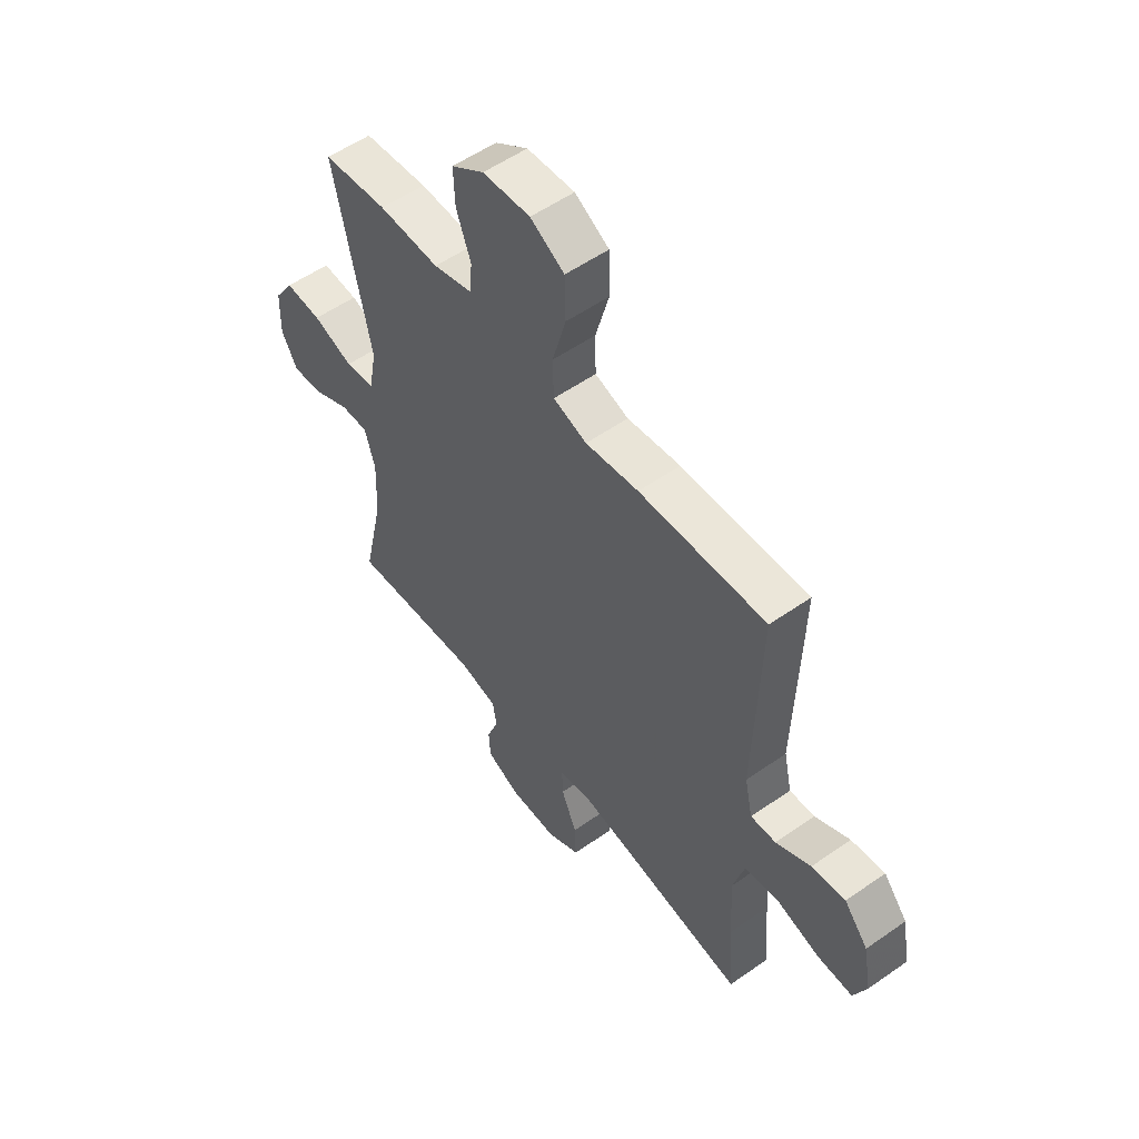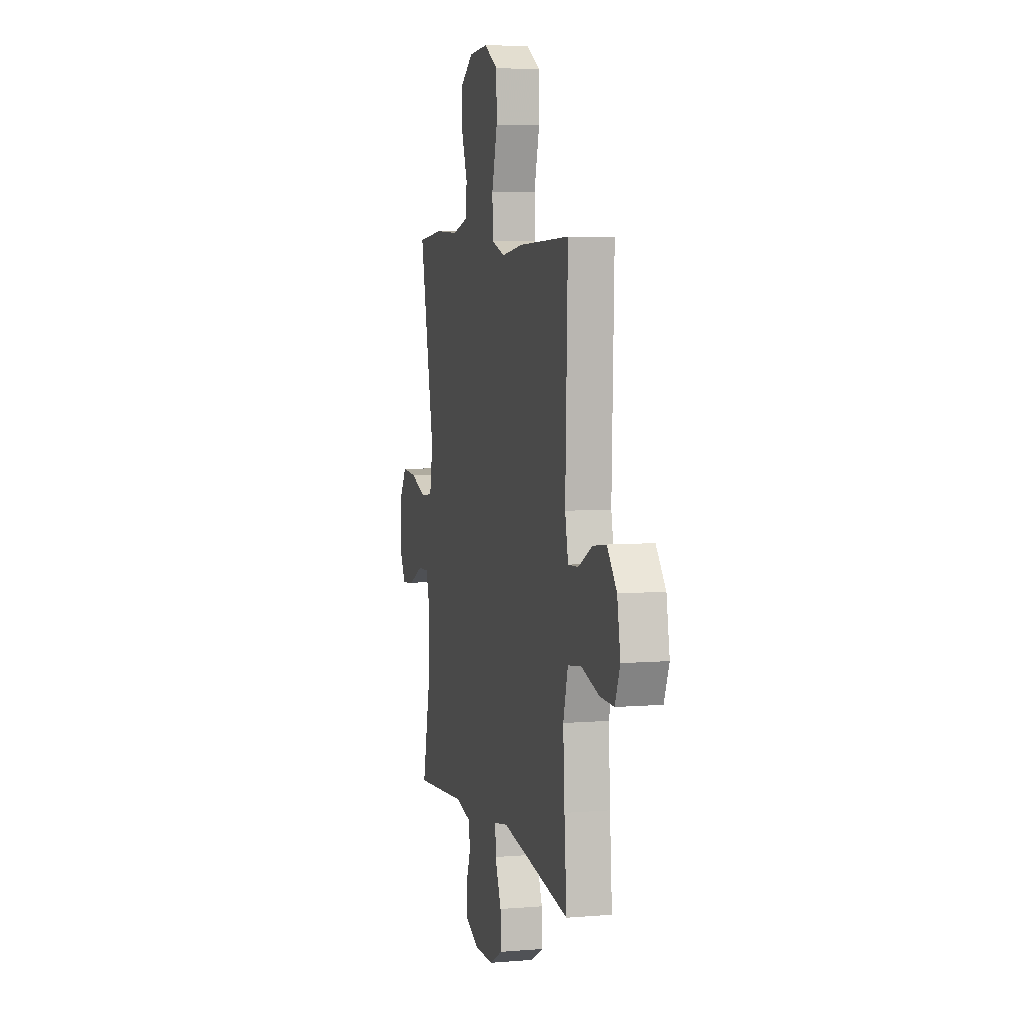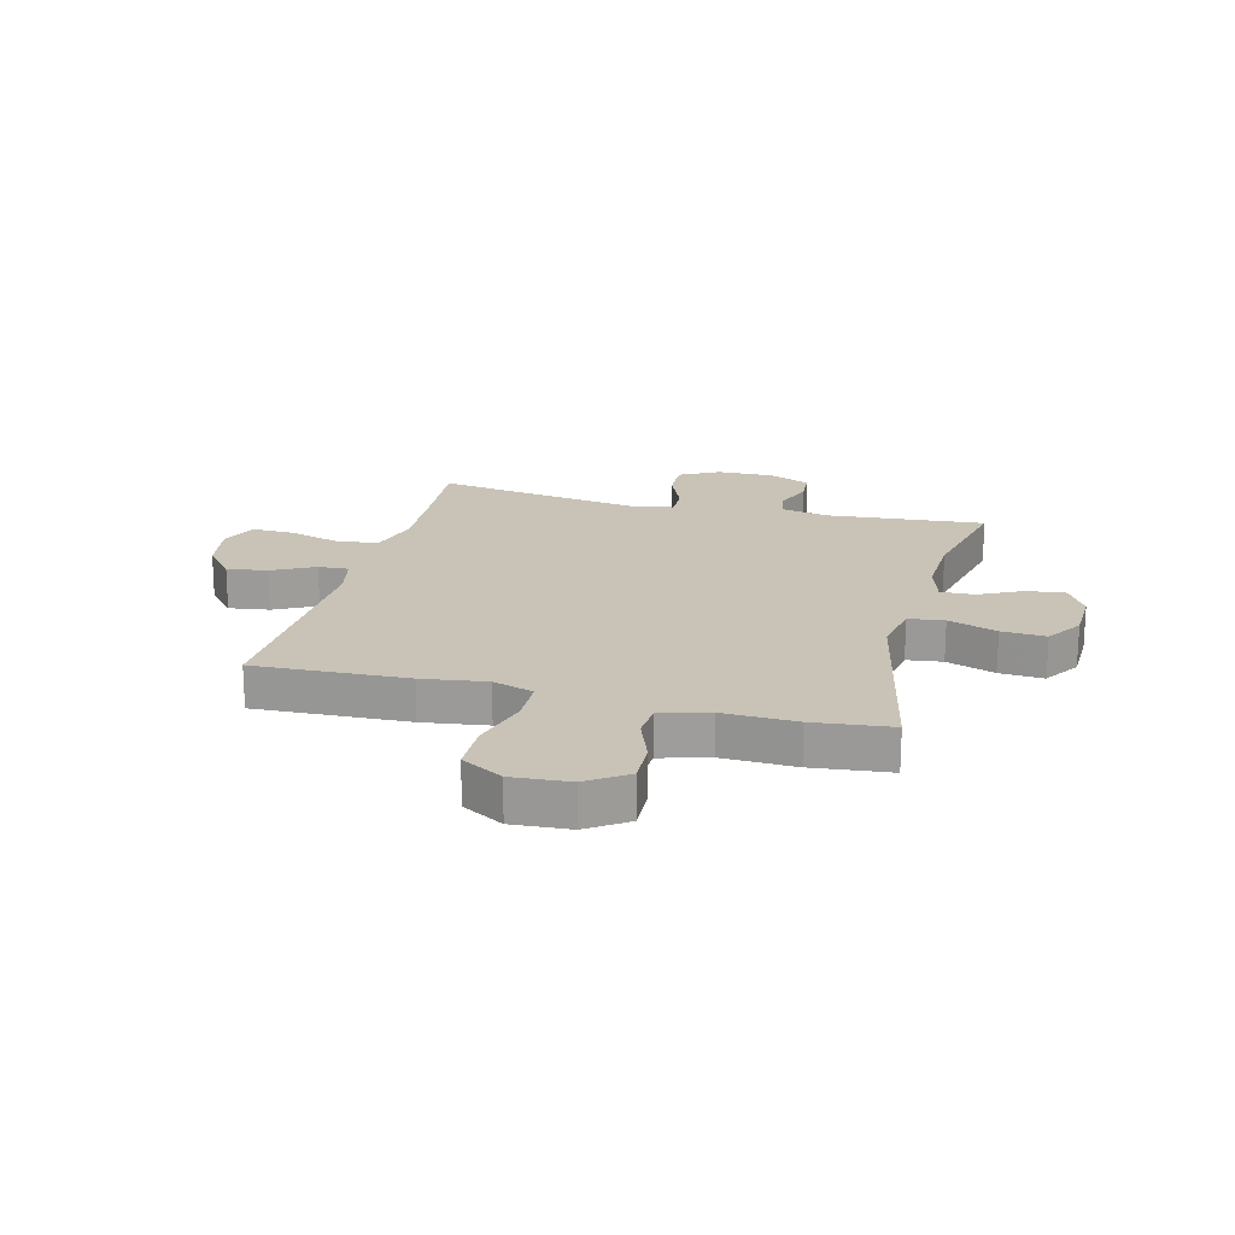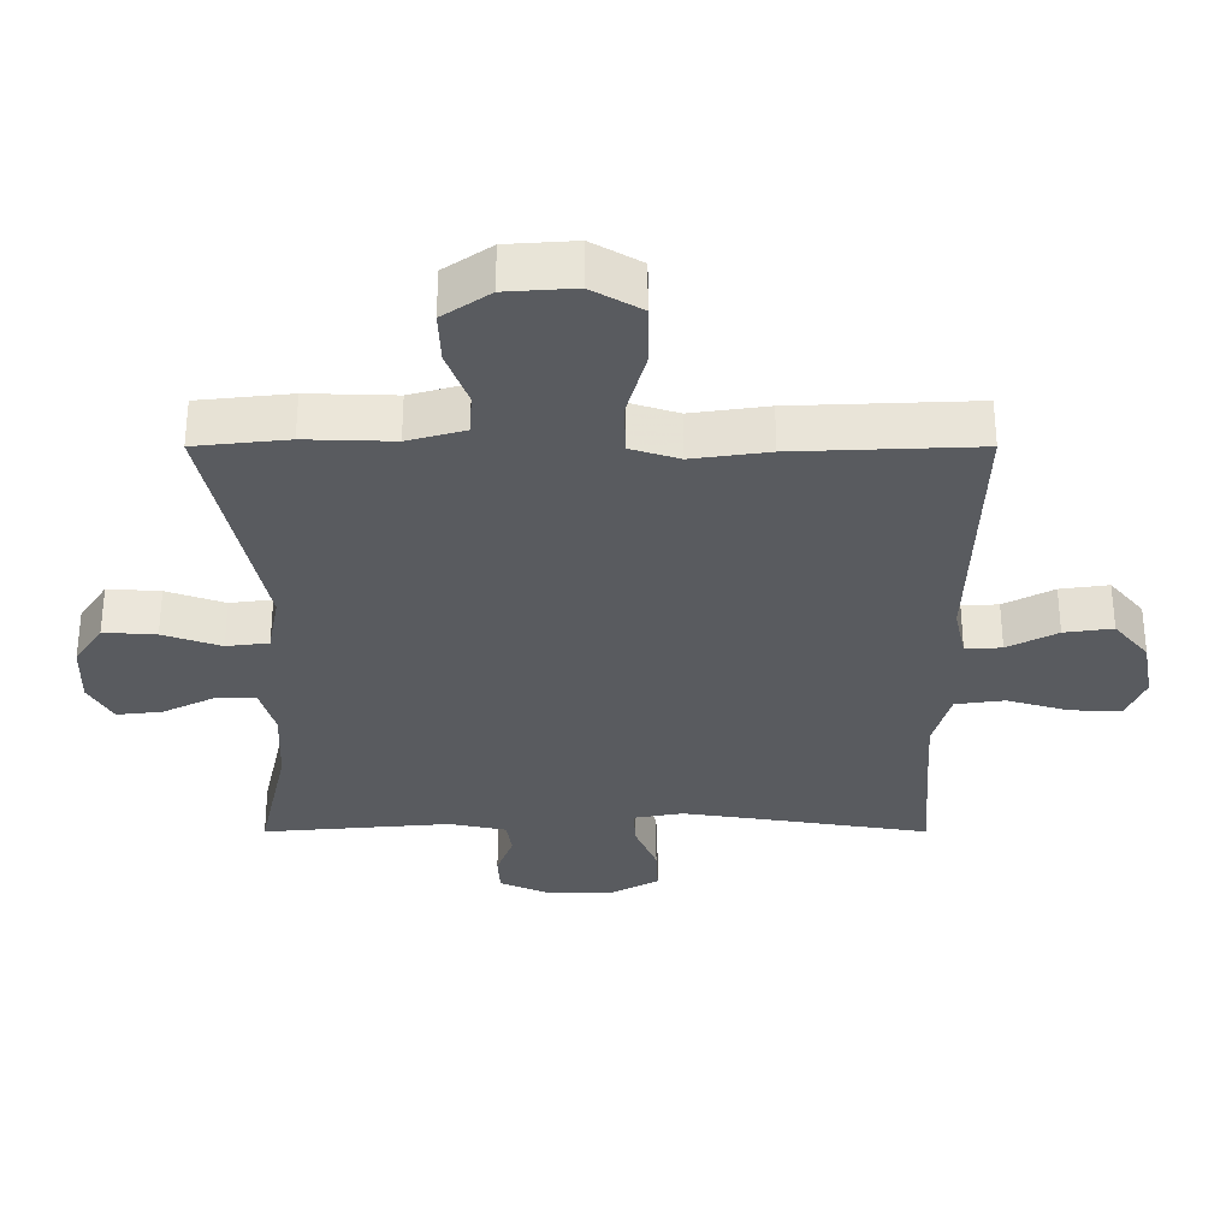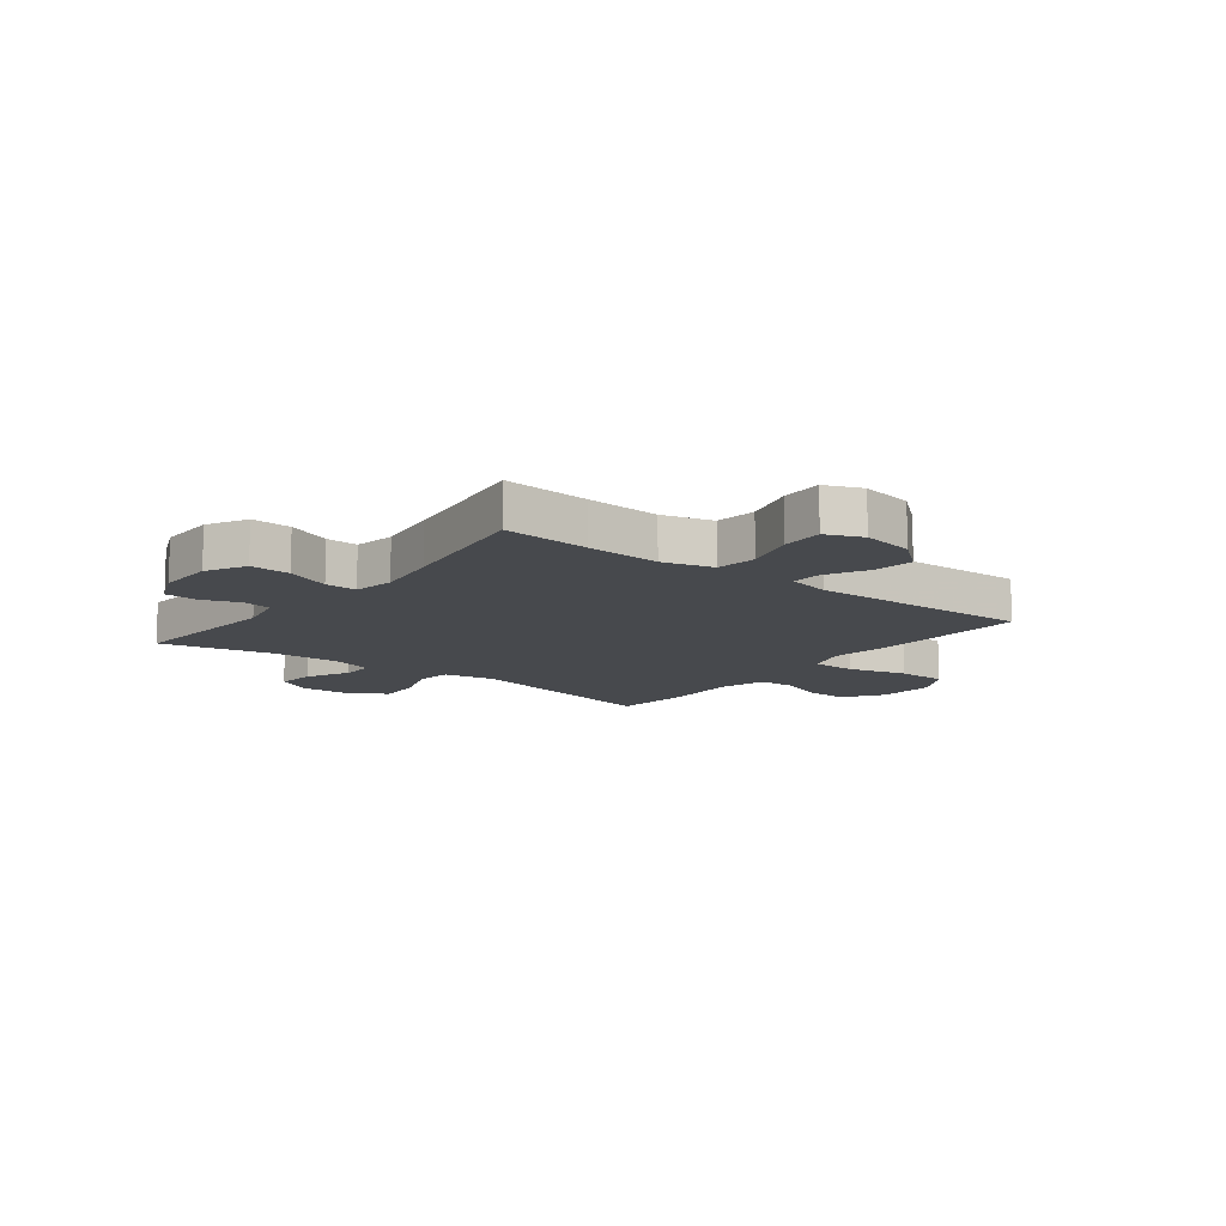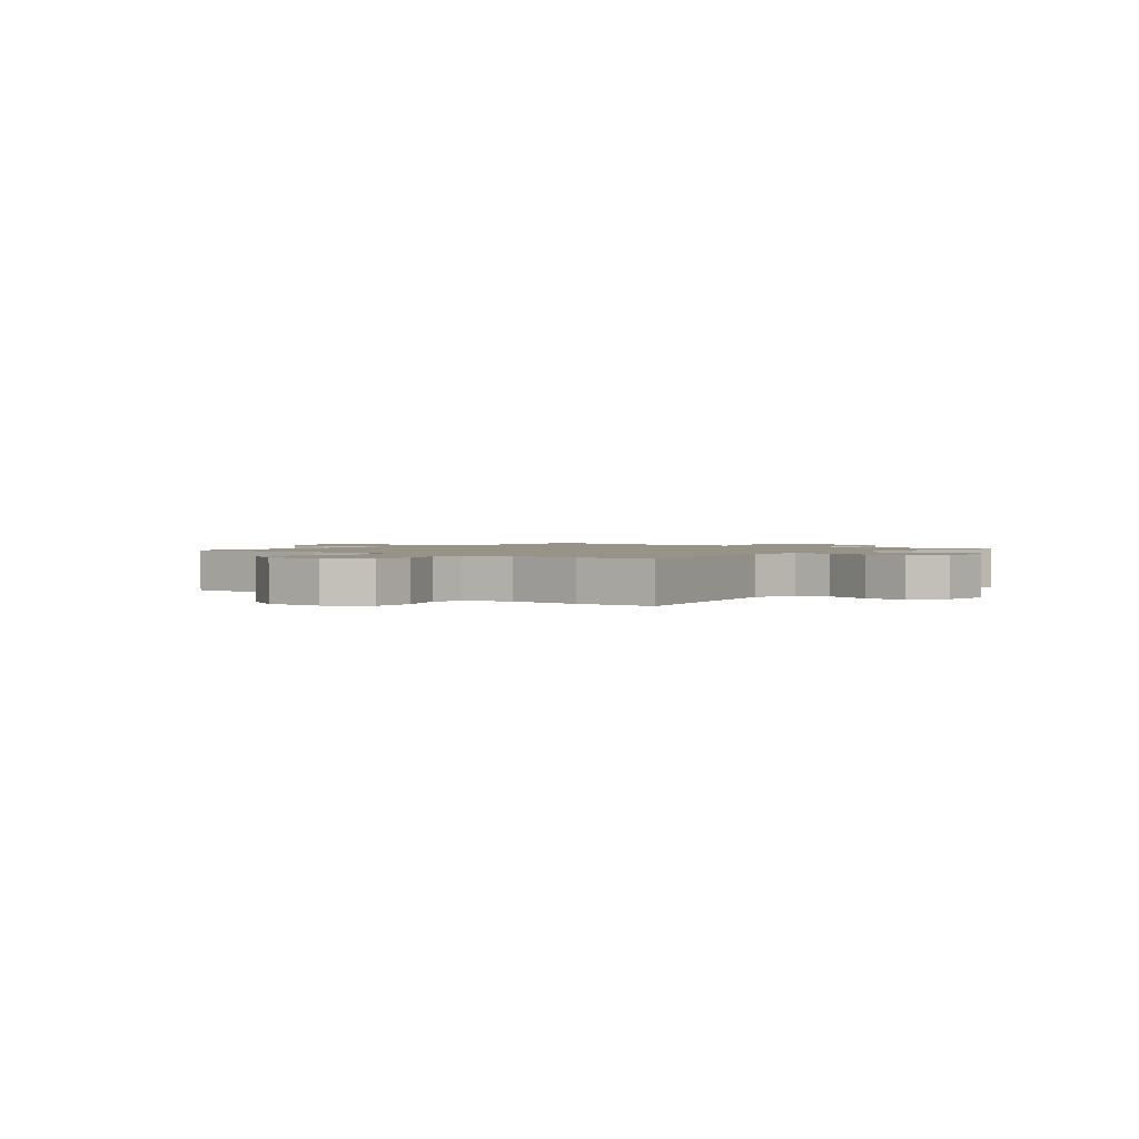
<metadata>
{"format":"obj","ext":"obj","renderer":"f3d","projection":"perspective","resolution":1024,"background":"white","views":[{"elev":54.9,"azim":-126.5,"up":"+Z"},{"elev":5.9,"azim":-104.1,"up":"+Z"},{"elev":19.5,"azim":14.5,"up":"+Y"},{"elev":57.7,"azim":-180.0,"up":"+Z"},{"elev":-12.0,"azim":-127.8,"up":"+Y"},{"elev":1.6,"azim":39.5,"up":"+Y"}]}
</metadata>
<code>
v -0.5 0.07 -0.5
v -0.488 0.07 -0.345
v -0.48 0.07 -0.212
v -0.505 0.07 -0.122
v -0.578 0.07 -0.112
v -0.671 0.07 -0.139
v -0.746 0.07 -0.141
v -0.773 0.07 -0.076
v -0.756 0.07 0.017
v -0.705 0.07 0.078
v -0.633 0.07 0.068
v -0.559 0.07 0.029
v -0.505 0.07 0.026
v -0.488 0.07 0.103
v -0.5 0.07 0.5
v -0.229 0.07 0.489
v -0.115 0.07 0.473
v -0.043 0.07 0.496
v -0.041 0.07 0.575
v -0.07 0.07 0.68
v -0.068 0.07 0.769
v 0.005 0.07 0.811
v 0.107 0.07 0.804
v 0.177 0.07 0.756
v 0.174 0.07 0.68
v 0.143 0.07 0.597
v 0.147 0.07 0.535
v 0.232 0.07 0.511
v 0.362 0.07 0.515
v 0.5 0.07 0.5
v 0.422 0.07 0.132
v 0.439 0.07 0.041
v 0.502 0.07 0.033
v 0.588 0.07 0.063
v 0.666 0.07 0.068
v 0.708 0.07 0.004
v 0.711 0.07 -0.089
v 0.676 0.07 -0.151
v 0.608 0.07 -0.143
v 0.531 0.07 -0.105
v 0.472 0.07 -0.103
v 0.45 0.07 -0.179
v 0.455 0.07 -0.299
v 0.5 0.07 -0.5
v 0.219 0.07 -0.476
v 0.135 0.07 -0.494
v 0.127 0.07 -0.545
v 0.152 0.07 -0.611
v 0.149 0.07 -0.67
v 0.076 0.07 -0.702
v -0.026 0.07 -0.701
v -0.096 0.07 -0.663
v -0.093 0.07 -0.592
v -0.06 0.07 -0.513
v -0.058 0.07 -0.456
v -0.131 0.07 -0.443
v -0.246 0.07 -0.46
v -0.5 0 -0.5
v -0.488 0 -0.345
v -0.48 0 -0.212
v -0.505 0 -0.122
v -0.578 0 -0.112
v -0.671 0 -0.139
v -0.746 0 -0.141
v -0.773 0 -0.076
v -0.756 0 0.017
v -0.705 0 0.078
v -0.633 0 0.068
v -0.559 0 0.029
v -0.505 0 0.026
v -0.488 0 0.103
v -0.5 0 0.5
v -0.229 0 0.489
v -0.115 0 0.473
v -0.043 0 0.496
v -0.041 0 0.575
v -0.07 0 0.68
v -0.068 0 0.769
v 0.005 0 0.811
v 0.107 0 0.804
v 0.177 0 0.756
v 0.174 0 0.68
v 0.143 0 0.597
v 0.147 0 0.535
v 0.232 0 0.511
v 0.362 0 0.515
v 0.5 0 0.5
v 0.422 0 0.132
v 0.439 0 0.041
v 0.502 0 0.033
v 0.588 0 0.063
v 0.666 0 0.068
v 0.708 0 0.004
v 0.711 0 -0.089
v 0.676 0 -0.151
v 0.608 0 -0.143
v 0.531 0 -0.105
v 0.472 0 -0.103
v 0.45 0 -0.179
v 0.455 0 -0.299
v 0.5 0 -0.5
v 0.219 0 -0.476
v 0.135 0 -0.494
v 0.127 0 -0.545
v 0.152 0 -0.611
v 0.149 0 -0.67
v 0.076 0 -0.702
v -0.026 0 -0.701
v -0.096 0 -0.663
v -0.093 0 -0.592
v -0.06 0 -0.513
v -0.058 0 -0.456
v -0.131 0 -0.443
v -0.246 0 -0.46
f 51 52 53 54
f 51 54 55
f 50 51 55
f 47 48 49 50
f 46 47 50 55
f 45 46 55
f 43 44 45
f 42 43 45 55
f 41 42 55 56
f 37 38 39 40
f 37 40 41
f 36 37 41
f 33 34 35 36
f 32 33 36 41
f 28 29 30 31
f 27 28 31 32
f 23 24 25 26
f 23 26 27
f 22 23 27
f 19 20 21 22
f 18 19 22 27
f 17 18 27 32
f 14 15 16 17
f 13 14 17 32
f 9 10 11 12
f 9 12 13
f 5 6 7 8
f 4 5 8 9
f 57 1 2
f 57 2 3
f 56 57 3 4
f 41 56 4
f 13 32 41
f 4 9 13 41
f 111 110 109 108
f 112 111 108
f 112 108 107
f 107 106 105 104
f 112 107 104 103
f 112 103 102
f 102 101 100
f 112 102 100 99
f 113 112 99 98
f 97 96 95 94
f 98 97 94
f 98 94 93
f 93 92 91 90
f 98 93 90 89
f 88 87 86 85
f 89 88 85 84
f 83 82 81 80
f 84 83 80
f 84 80 79
f 79 78 77 76
f 84 79 76 75
f 89 84 75 74
f 74 73 72 71
f 89 74 71 70
f 69 68 67 66
f 70 69 66
f 65 64 63 62
f 66 65 62 61
f 59 58 114
f 60 59 114
f 61 60 114 113
f 61 113 98
f 98 89 70
f 98 70 66 61
f 1 58 59 2
f 2 59 60 3
f 3 60 61 4
f 4 61 62 5
f 5 62 63 6
f 6 63 64 7
f 7 64 65 8
f 8 65 66 9
f 9 66 67 10
f 10 67 68 11
f 11 68 69 12
f 12 69 70 13
f 13 70 71 14
f 14 71 72 15
f 15 72 73 16
f 16 73 74 17
f 17 74 75 18
f 18 75 76 19
f 19 76 77 20
f 20 77 78 21
f 21 78 79 22
f 22 79 80 23
f 23 80 81 24
f 24 81 82 25
f 25 82 83 26
f 26 83 84 27
f 27 84 85 28
f 28 85 86 29
f 29 86 87 30
f 30 87 88 31
f 31 88 89 32
f 32 89 90 33
f 33 90 91 34
f 34 91 92 35
f 35 92 93 36
f 36 93 94 37
f 37 94 95 38
f 38 95 96 39
f 39 96 97 40
f 40 97 98 41
f 41 98 99 42
f 42 99 100 43
f 43 100 101 44
f 44 101 102 45
f 45 102 103 46
f 46 103 104 47
f 47 104 105 48
f 48 105 106 49
f 49 106 107 50
f 50 107 108 51
f 51 108 109 52
f 52 109 110 53
f 53 110 111 54
f 54 111 112 55
f 55 112 113 56
f 56 113 114 57
f 57 114 58 1

</code>
